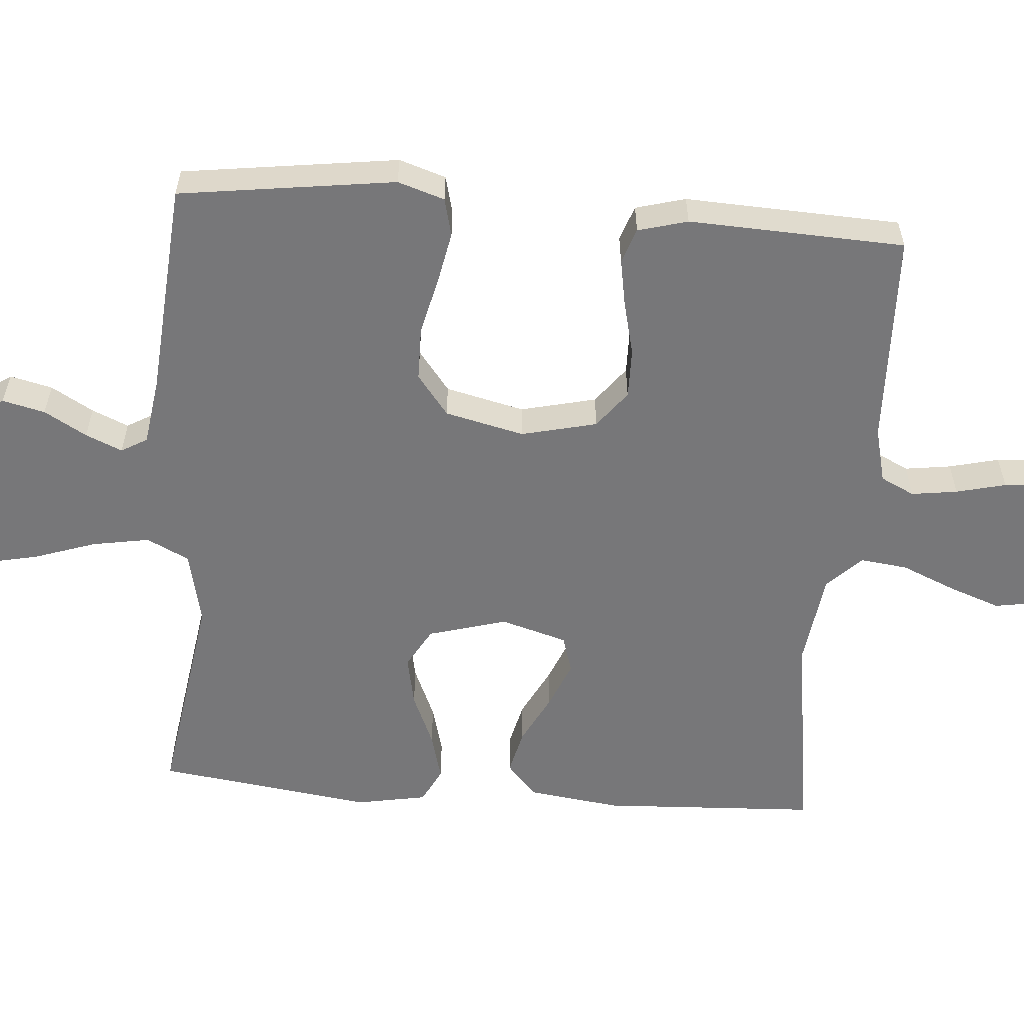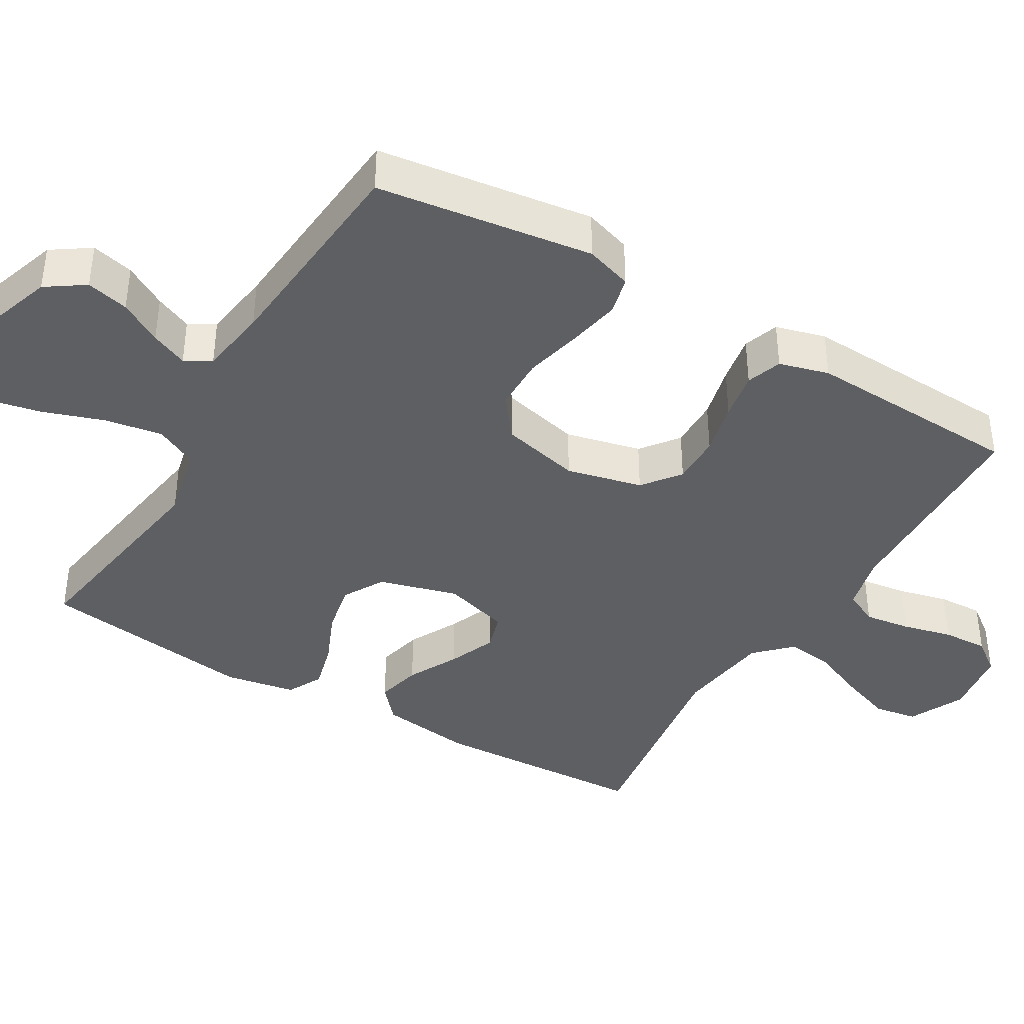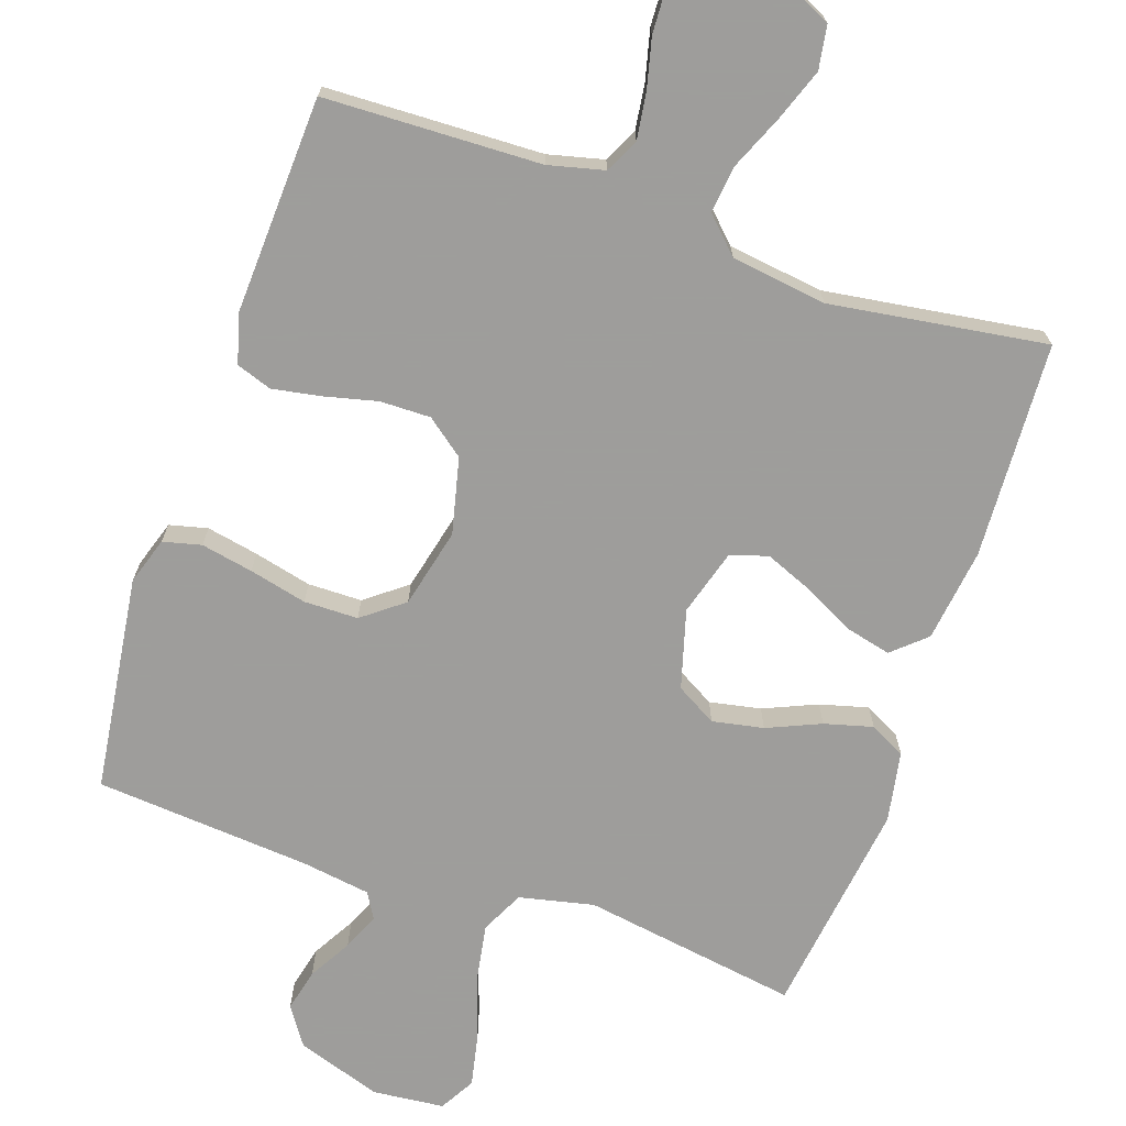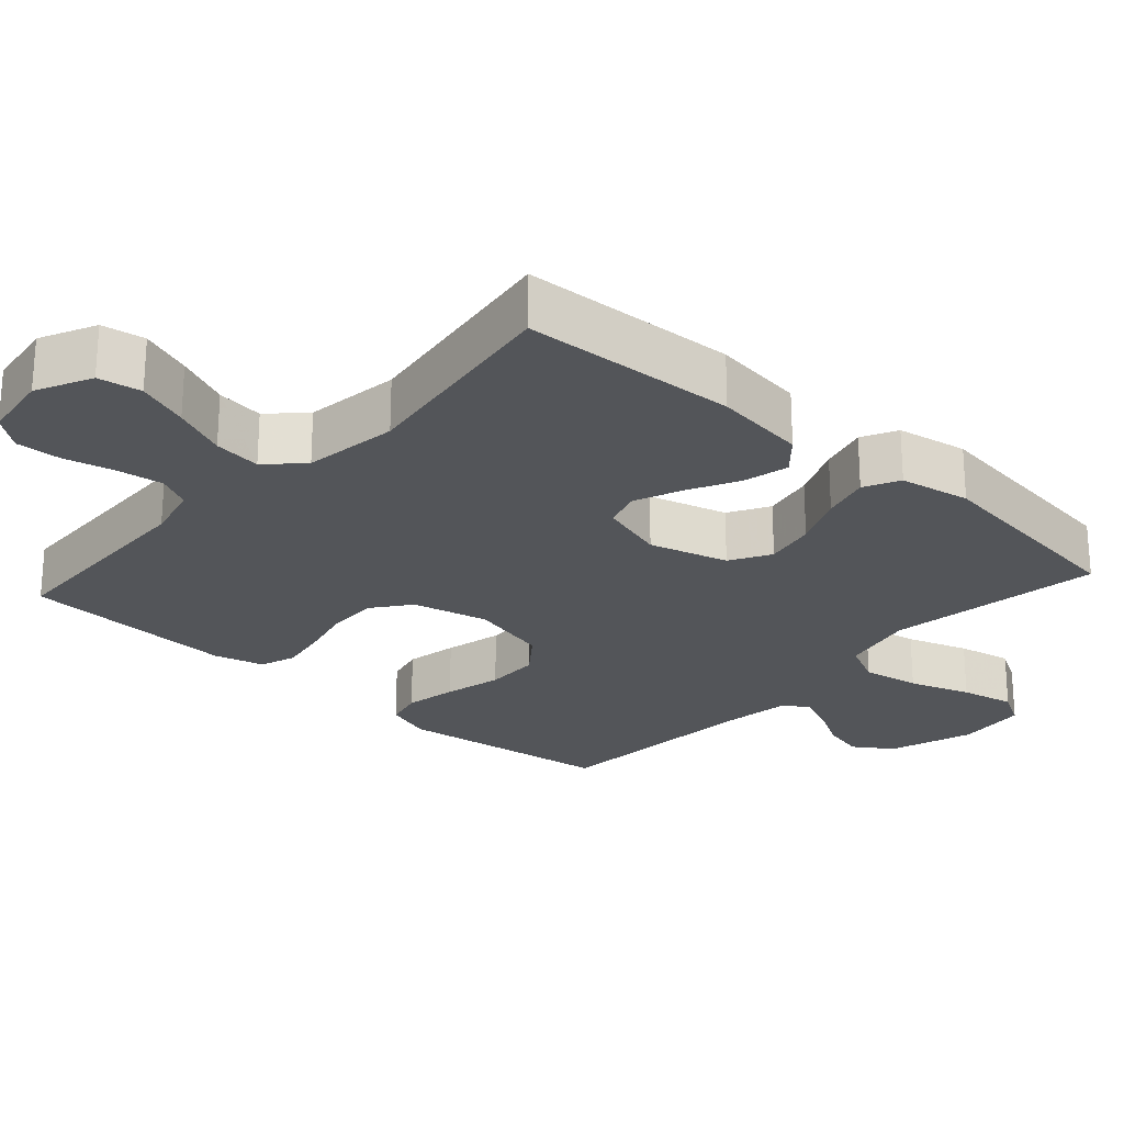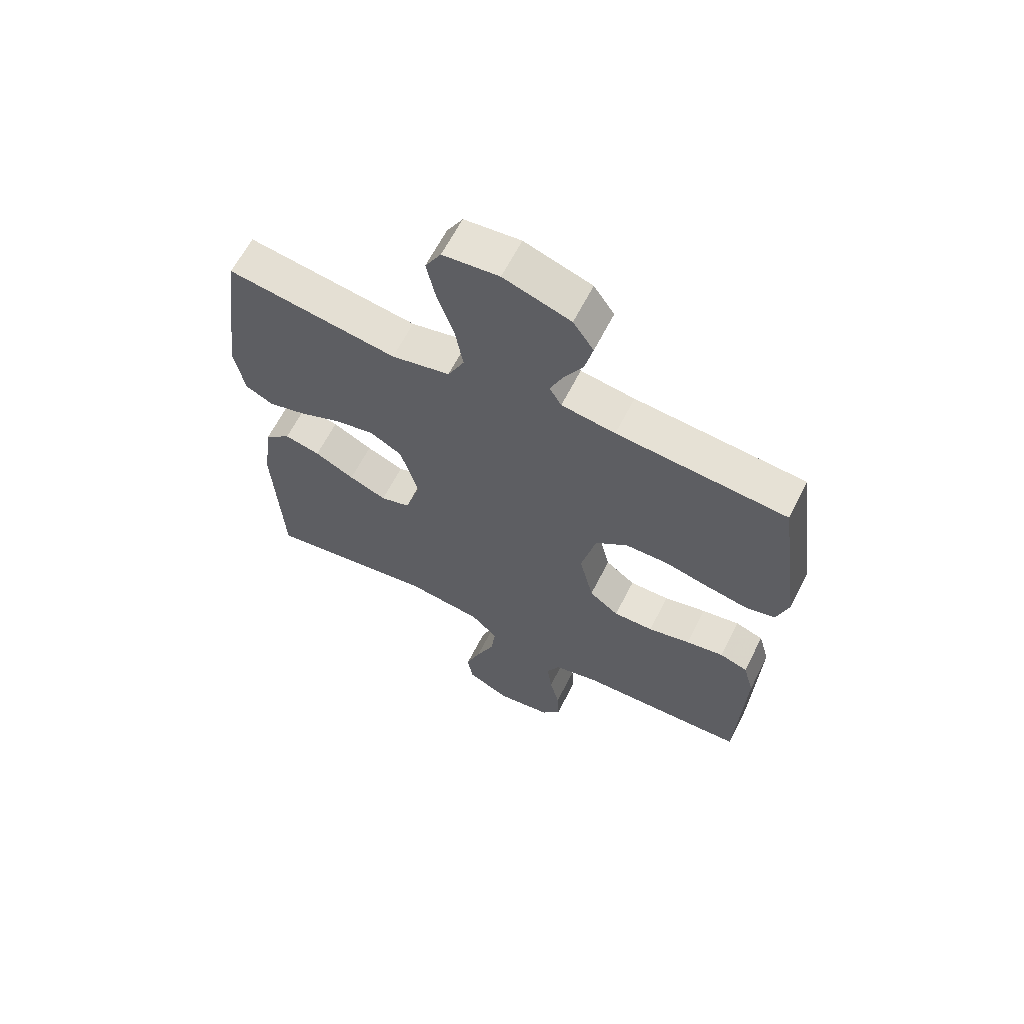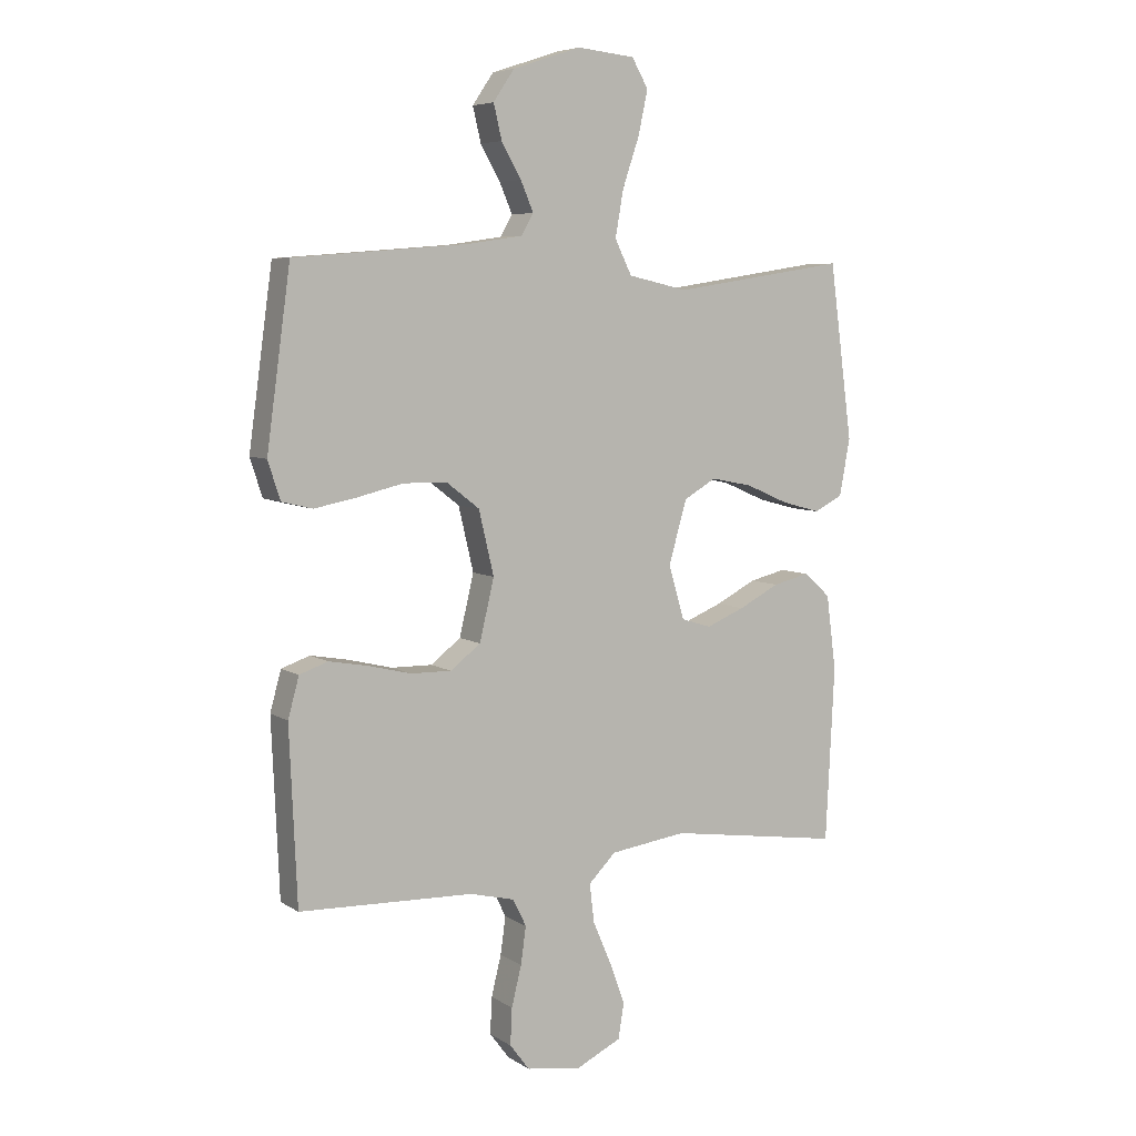
<metadata>
{"format":"obj","ext":"obj","renderer":"f3d","projection":"perspective","resolution":1024,"background":"white","views":[{"elev":-57.2,"azim":85.5,"up":"+Y"},{"elev":-40.0,"azim":59.4,"up":"+Y"},{"elev":-70.7,"azim":161.1,"up":"+Y"},{"elev":-24.5,"azim":-132.0,"up":"+Y"},{"elev":63.6,"azim":26.9,"up":"+Z"},{"elev":6.4,"azim":150.1,"up":"+Z"}]}
</metadata>
<code>
v -0.5 0.07 0.5
v -0.2 0.07 0.454
v -0.097 0.07 0.477
v -0.068 0.07 0.536
v -0.082 0.07 0.616
v -0.111 0.07 0.701
v -0.127 0.07 0.776
v -0.099 0.07 0.825
v 0 0.07 0.835
v 0.118 0.07 0.796
v 0.154 0.07 0.743
v 0.14 0.07 0.684
v 0.106 0.07 0.625
v 0.084 0.07 0.574
v 0.105 0.07 0.538
v 0.2 0.07 0.524
v 0.5 0.07 0.5
v 0.541 0.07 0.2
v 0.52 0.07 0.135
v 0.467 0.07 0.122
v 0.395 0.07 0.136
v 0.315 0.07 0.155
v 0.24 0.07 0.154
v 0.183 0.07 0.11
v 0.157 0.07 0
v 0.182 0.07 -0.105
v 0.234 0.07 -0.145
v 0.304 0.07 -0.144
v 0.378 0.07 -0.126
v 0.445 0.07 -0.114
v 0.494 0.07 -0.131
v 0.513 0.07 -0.2
v 0.5 0.07 -0.5
v 0.2 0.07 -0.51
v 0.123 0.07 -0.529
v 0.1 0.07 -0.576
v 0.109 0.07 -0.64
v 0.126 0.07 -0.709
v 0.129 0.07 -0.772
v 0.095 0.07 -0.817
v 0 0.07 -0.831
v -0.077 0.07 -0.794
v -0.087 0.07 -0.734
v -0.061 0.07 -0.662
v -0.029 0.07 -0.587
v -0.021 0.07 -0.521
v -0.068 0.07 -0.474
v -0.2 0.07 -0.456
v -0.5 0.07 -0.5
v -0.515 0.07 -0.2
v -0.498 0.07 -0.071
v -0.452 0.07 -0.03
v -0.389 0.07 -0.045
v -0.319 0.07 -0.081
v -0.253 0.07 -0.108
v -0.201 0.07 -0.092
v -0.174 0.07 0
v -0.205 0.07 0.109
v -0.261 0.07 0.141
v -0.332 0.07 0.127
v -0.406 0.07 0.095
v -0.473 0.07 0.077
v -0.522 0.07 0.102
v -0.54 0.07 0.2
v -0.5 0 0.5
v -0.2 0 0.454
v -0.097 0 0.477
v -0.068 0 0.536
v -0.082 0 0.616
v -0.111 0 0.701
v -0.127 0 0.776
v -0.099 0 0.825
v 0 0 0.835
v 0.118 0 0.796
v 0.154 0 0.743
v 0.14 0 0.684
v 0.106 0 0.625
v 0.084 0 0.574
v 0.105 0 0.538
v 0.2 0 0.524
v 0.5 0 0.5
v 0.541 0 0.2
v 0.52 0 0.135
v 0.467 0 0.122
v 0.395 0 0.136
v 0.315 0 0.155
v 0.24 0 0.154
v 0.183 0 0.11
v 0.157 0 0
v 0.182 0 -0.105
v 0.234 0 -0.145
v 0.304 0 -0.144
v 0.378 0 -0.126
v 0.445 0 -0.114
v 0.494 0 -0.131
v 0.513 0 -0.2
v 0.5 0 -0.5
v 0.2 0 -0.51
v 0.123 0 -0.529
v 0.1 0 -0.576
v 0.109 0 -0.64
v 0.126 0 -0.709
v 0.129 0 -0.772
v 0.095 0 -0.817
v 0 0 -0.831
v -0.077 0 -0.794
v -0.087 0 -0.734
v -0.061 0 -0.662
v -0.029 0 -0.587
v -0.021 0 -0.521
v -0.068 0 -0.474
v -0.2 0 -0.456
v -0.5 0 -0.5
v -0.515 0 -0.2
v -0.498 0 -0.071
v -0.452 0 -0.03
v -0.389 0 -0.045
v -0.319 0 -0.081
v -0.253 0 -0.108
v -0.201 0 -0.092
v -0.174 0 0
v -0.205 0 0.109
v -0.261 0 0.141
v -0.332 0 0.127
v -0.406 0 0.095
v -0.473 0 0.077
v -0.522 0 0.102
v -0.54 0 0.2
f 64 1 2
f 63 64 2
f 62 63 2
f 61 62 2
f 60 61 2
f 59 60 2 3
f 58 59 3 4
f 57 58 4
f 52 53 54
f 51 52 54
f 50 51 54
f 49 50 54
f 48 49 54
f 47 48 54 55
f 46 47 55 56
f 43 44 45
f 42 43 45
f 41 42 45
f 40 41 45
f 39 40 45
f 38 39 45
f 37 38 45
f 36 37 45 46
f 46 56 57
f 36 46 57
f 35 36 57
f 32 33 34
f 31 32 34
f 30 31 34
f 29 30 34
f 28 29 34
f 27 28 34 35
f 20 21 22
f 19 20 22
f 18 19 22
f 17 18 22
f 16 17 22
f 15 16 22 23
f 14 15 23 24
f 11 12 13
f 10 11 13
f 9 10 13
f 8 9 13
f 7 8 13
f 6 7 13
f 5 6 13
f 4 5 13 14
f 14 24 25
f 4 14 25
f 57 4 25
f 26 27 35 57
f 25 26 57
f 66 65 128
f 66 128 127
f 66 127 126
f 66 126 125
f 66 125 124
f 67 66 124 123
f 68 67 123 122
f 68 122 121
f 118 117 116
f 118 116 115
f 118 115 114
f 118 114 113
f 118 113 112
f 119 118 112 111
f 120 119 111 110
f 109 108 107
f 109 107 106
f 109 106 105
f 109 105 104
f 109 104 103
f 109 103 102
f 109 102 101
f 110 109 101 100
f 121 120 110
f 121 110 100
f 121 100 99
f 98 97 96
f 98 96 95
f 98 95 94
f 98 94 93
f 98 93 92
f 99 98 92 91
f 86 85 84
f 86 84 83
f 86 83 82
f 86 82 81
f 86 81 80
f 87 86 80 79
f 88 87 79 78
f 77 76 75
f 77 75 74
f 77 74 73
f 77 73 72
f 77 72 71
f 77 71 70
f 77 70 69
f 78 77 69 68
f 89 88 78
f 89 78 68
f 89 68 121
f 121 99 91 90
f 121 90 89
f 1 65 66 2
f 2 66 67 3
f 3 67 68 4
f 4 68 69 5
f 5 69 70 6
f 6 70 71 7
f 7 71 72 8
f 8 72 73 9
f 9 73 74 10
f 10 74 75 11
f 11 75 76 12
f 12 76 77 13
f 13 77 78 14
f 14 78 79 15
f 15 79 80 16
f 16 80 81 17
f 17 81 82 18
f 18 82 83 19
f 19 83 84 20
f 20 84 85 21
f 21 85 86 22
f 22 86 87 23
f 23 87 88 24
f 24 88 89 25
f 25 89 90 26
f 26 90 91 27
f 27 91 92 28
f 28 92 93 29
f 29 93 94 30
f 30 94 95 31
f 31 95 96 32
f 32 96 97 33
f 33 97 98 34
f 34 98 99 35
f 35 99 100 36
f 36 100 101 37
f 37 101 102 38
f 38 102 103 39
f 39 103 104 40
f 40 104 105 41
f 41 105 106 42
f 42 106 107 43
f 43 107 108 44
f 44 108 109 45
f 45 109 110 46
f 46 110 111 47
f 47 111 112 48
f 48 112 113 49
f 49 113 114 50
f 50 114 115 51
f 51 115 116 52
f 52 116 117 53
f 53 117 118 54
f 54 118 119 55
f 55 119 120 56
f 56 120 121 57
f 57 121 122 58
f 58 122 123 59
f 59 123 124 60
f 60 124 125 61
f 61 125 126 62
f 62 126 127 63
f 63 127 128 64
f 64 128 65 1

</code>
